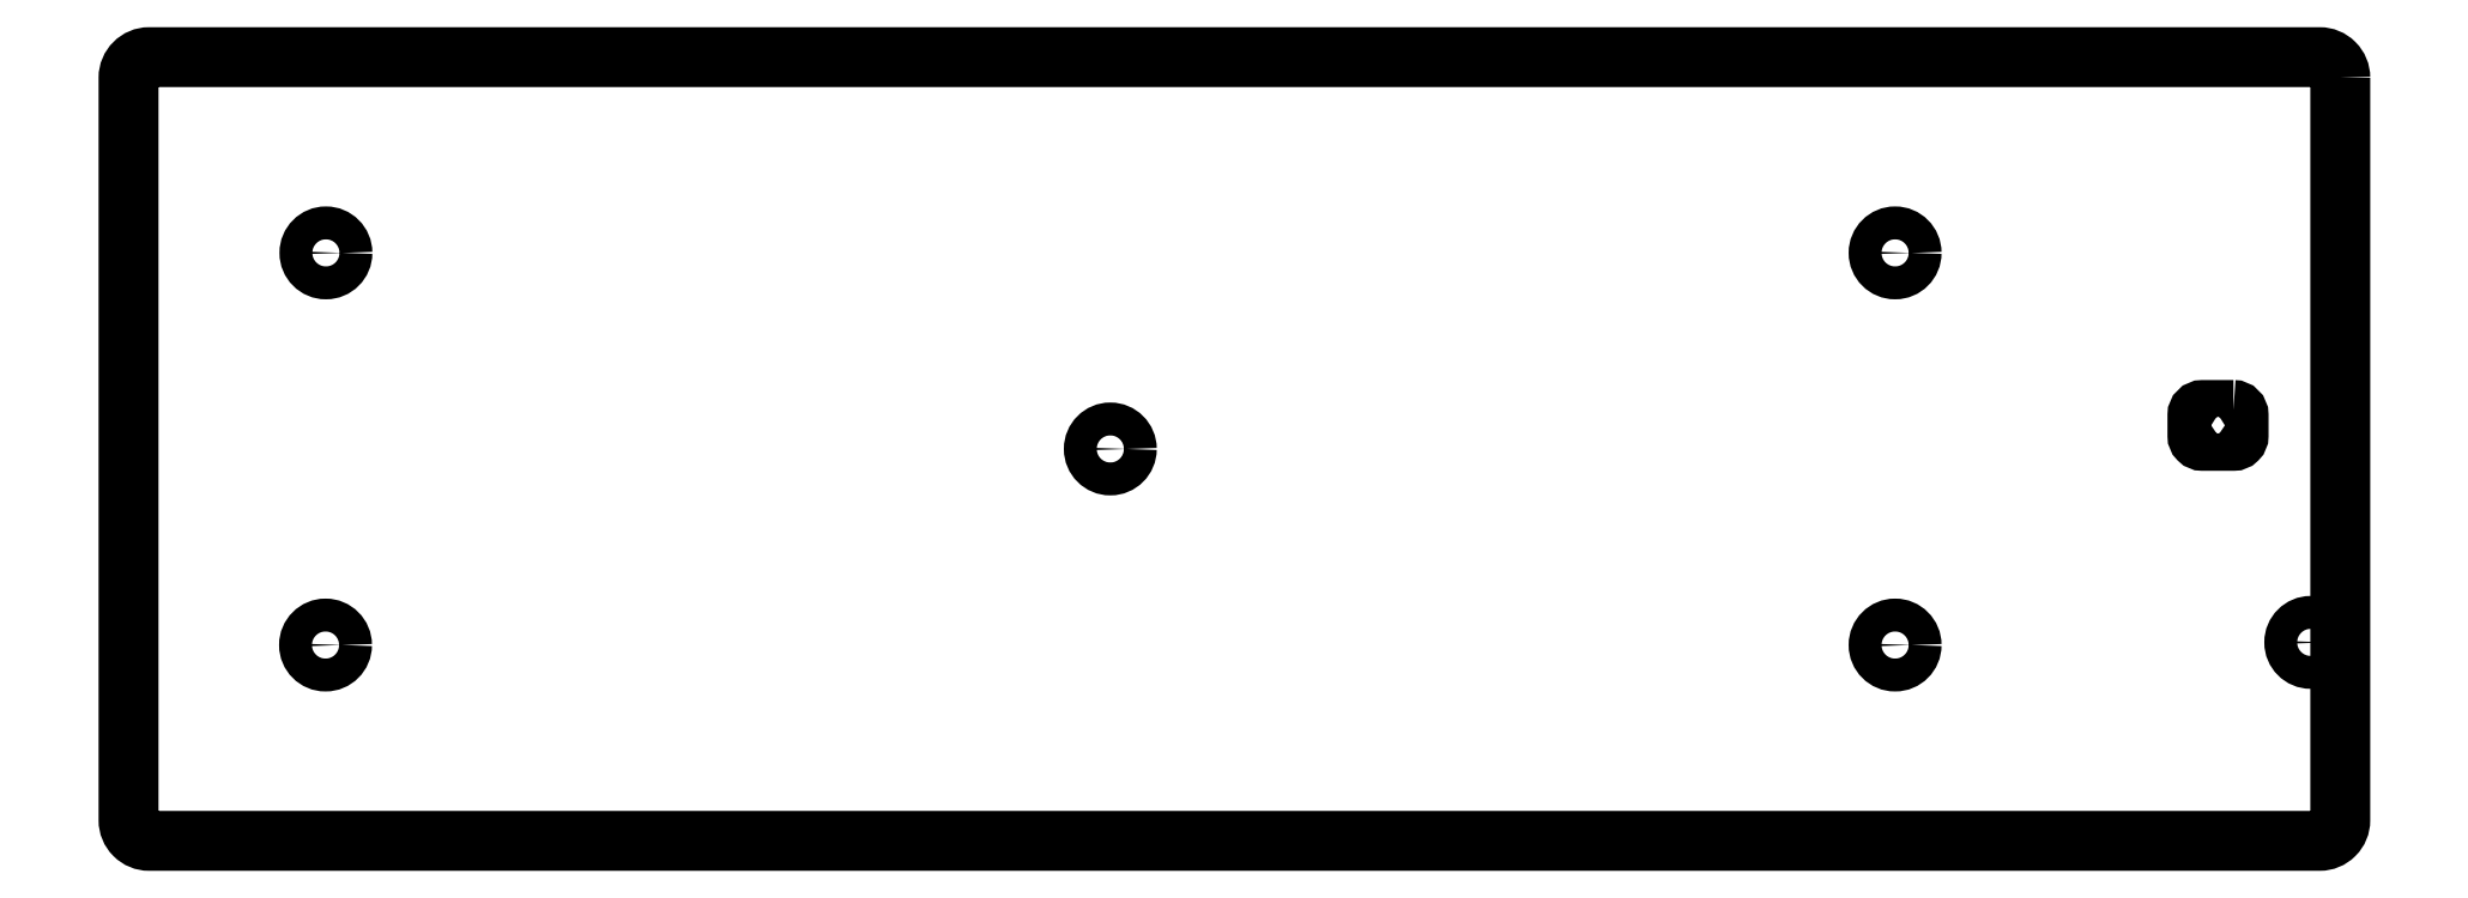
<metadata>
{"format":"dxf","ext":"dxf","renderer":"ezdxf+matplotlib","layout":"modelspace","background":"white","min_lineweight":24,"dpi":150}
</metadata>
<code>
0
SECTION
2
ENTITIES
0
LWPOLYLINE
8
0
90
8
70
1
43
0
10
224.2
20
-11.56
42
0.4142
10
222.2
20
-9.558
10
11.45
20
-9.558
42
0.4142
10
9.45
20
-11.56
10
9.45
20
-83.7
42
0.4142
10
11.45
20
-85.7
10
222.2
20
-85.7
42
0.4142
10
224.2
20
-83.7
0
LWPOLYLINE
8
0
90
8
70
1
43
0
10
213.8
20
-43.84
10
210.8
20
-43.84
42
0.4142
10
210.3
20
-44.34
10
210.3
20
-46.34
42
0.4142
10
210.8
20
-46.84
10
213.8
20
-46.84
42
0.4142
10
214.3
20
-46.34
10
214.3
20
-44.34
42
0.4142
0
CIRCLE
8
0
10
28.61
20
-28.57
30
0
40
1.6
210
0
220
0
230
1
0
CIRCLE
8
0
10
28.58
20
-66.68
30
0
40
1.6
210
0
220
0
230
1
0
CIRCLE
8
0
10
104.8
20
-47.63
30
0
40
1.6
210
0
220
0
230
1
0
CIRCLE
8
0
10
181
20
-28.57
30
0
40
1.6
210
0
220
0
230
1
0
CIRCLE
8
0
10
181
20
-66.68
30
0
40
1.6
210
0
220
0
230
1
0
CIRCLE
8
0
10
221.3
20
-66.42
30
0
40
1.6
210
0
220
0
230
1
0
ENDSEC
0
EOF

</code>
